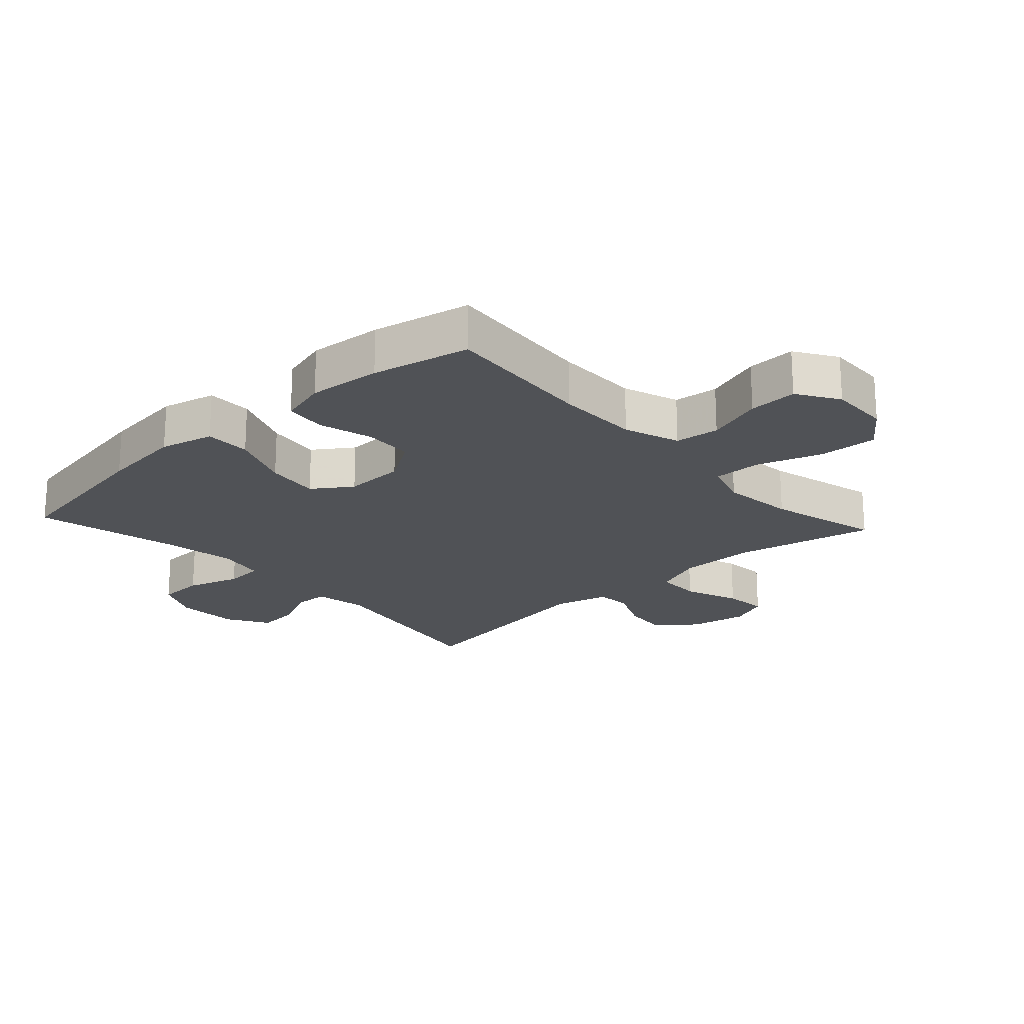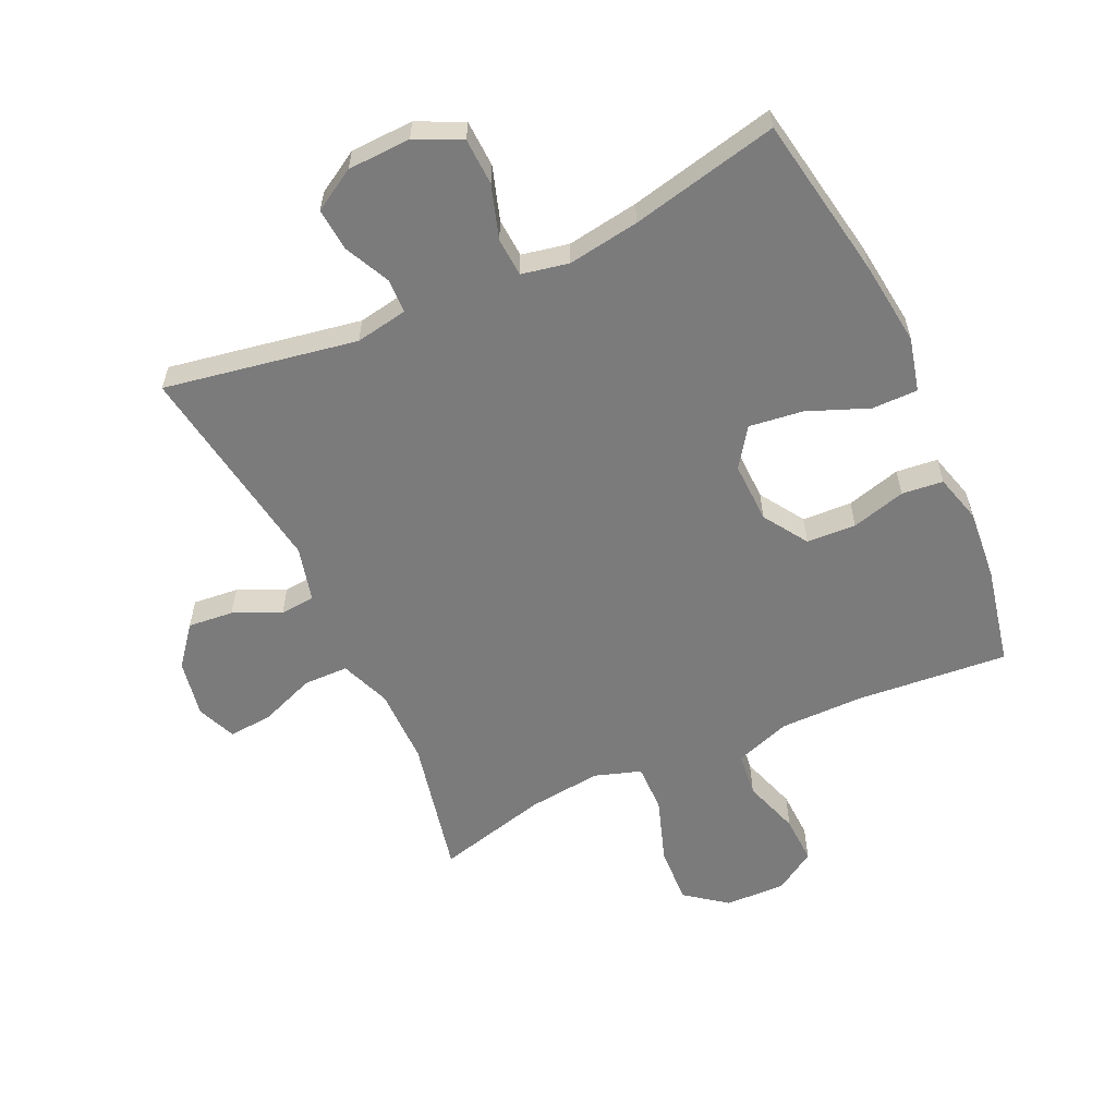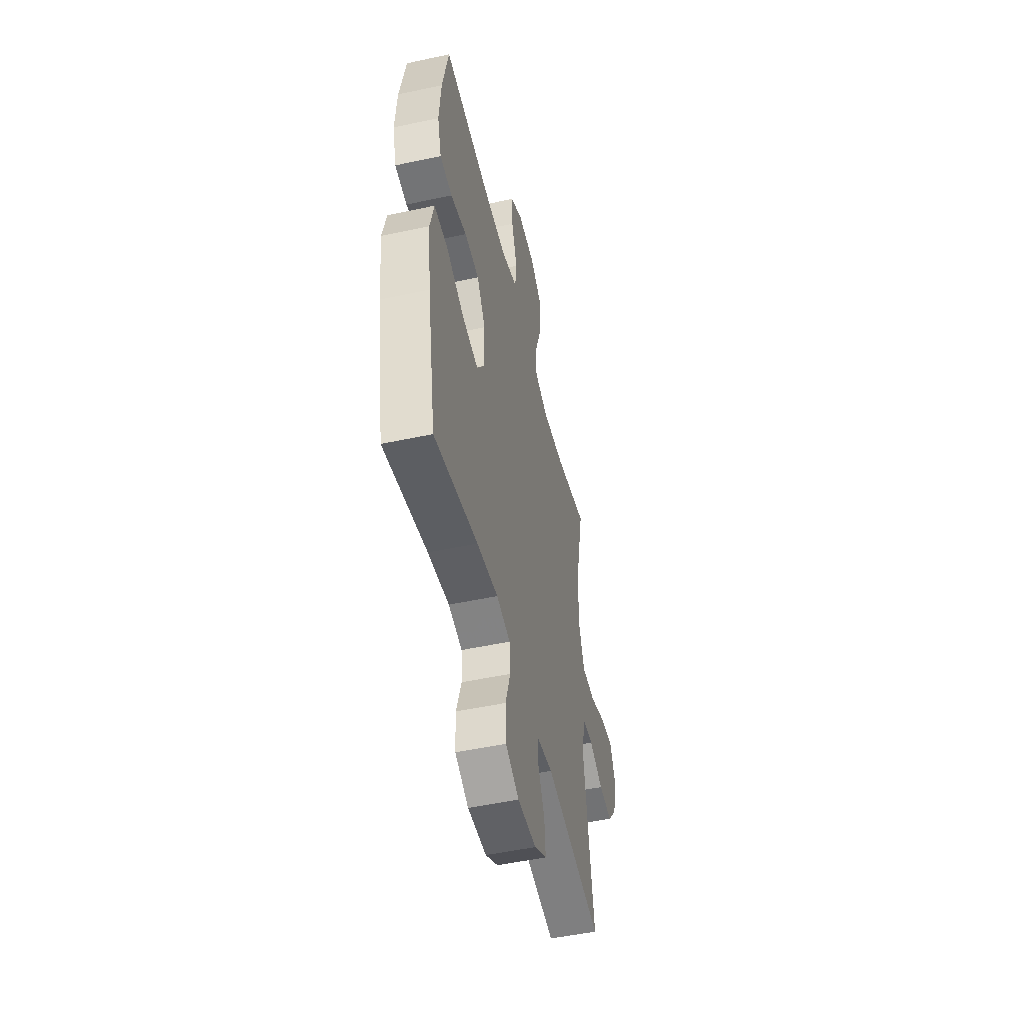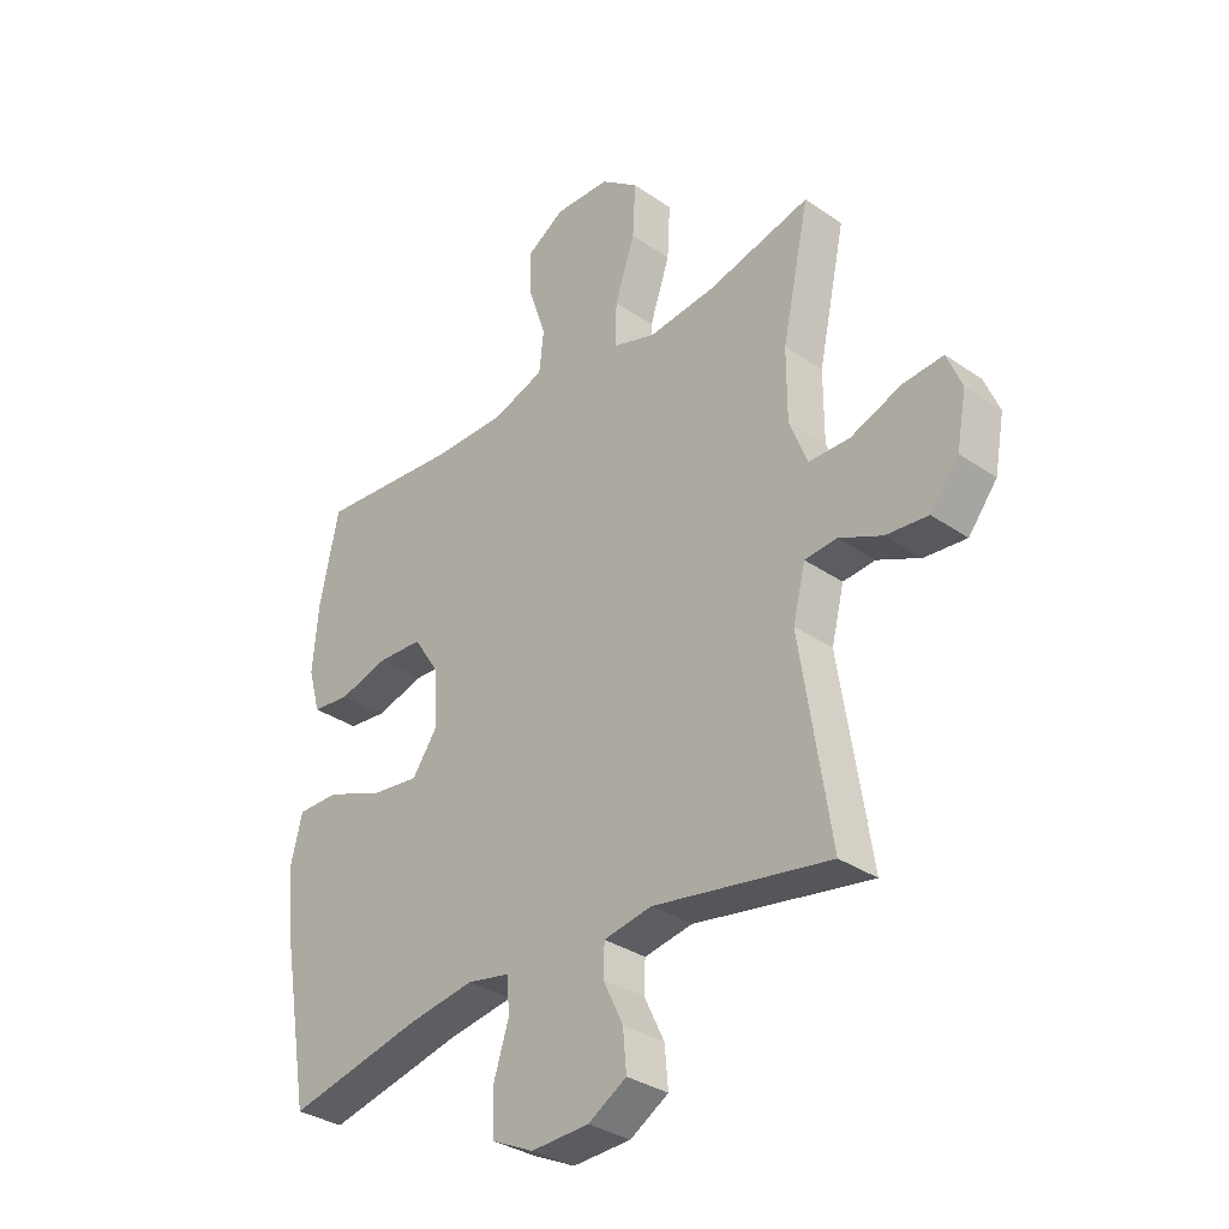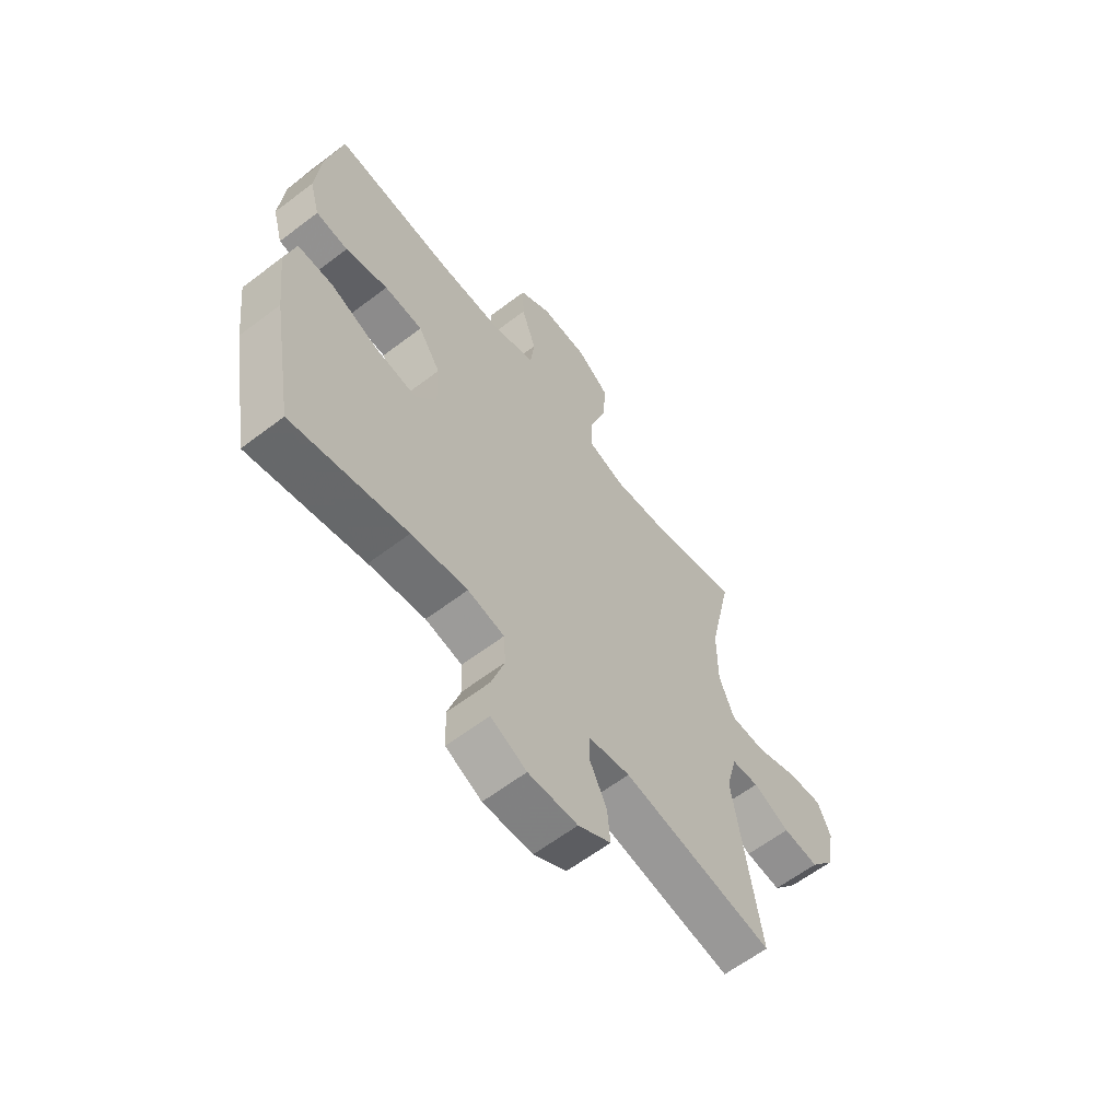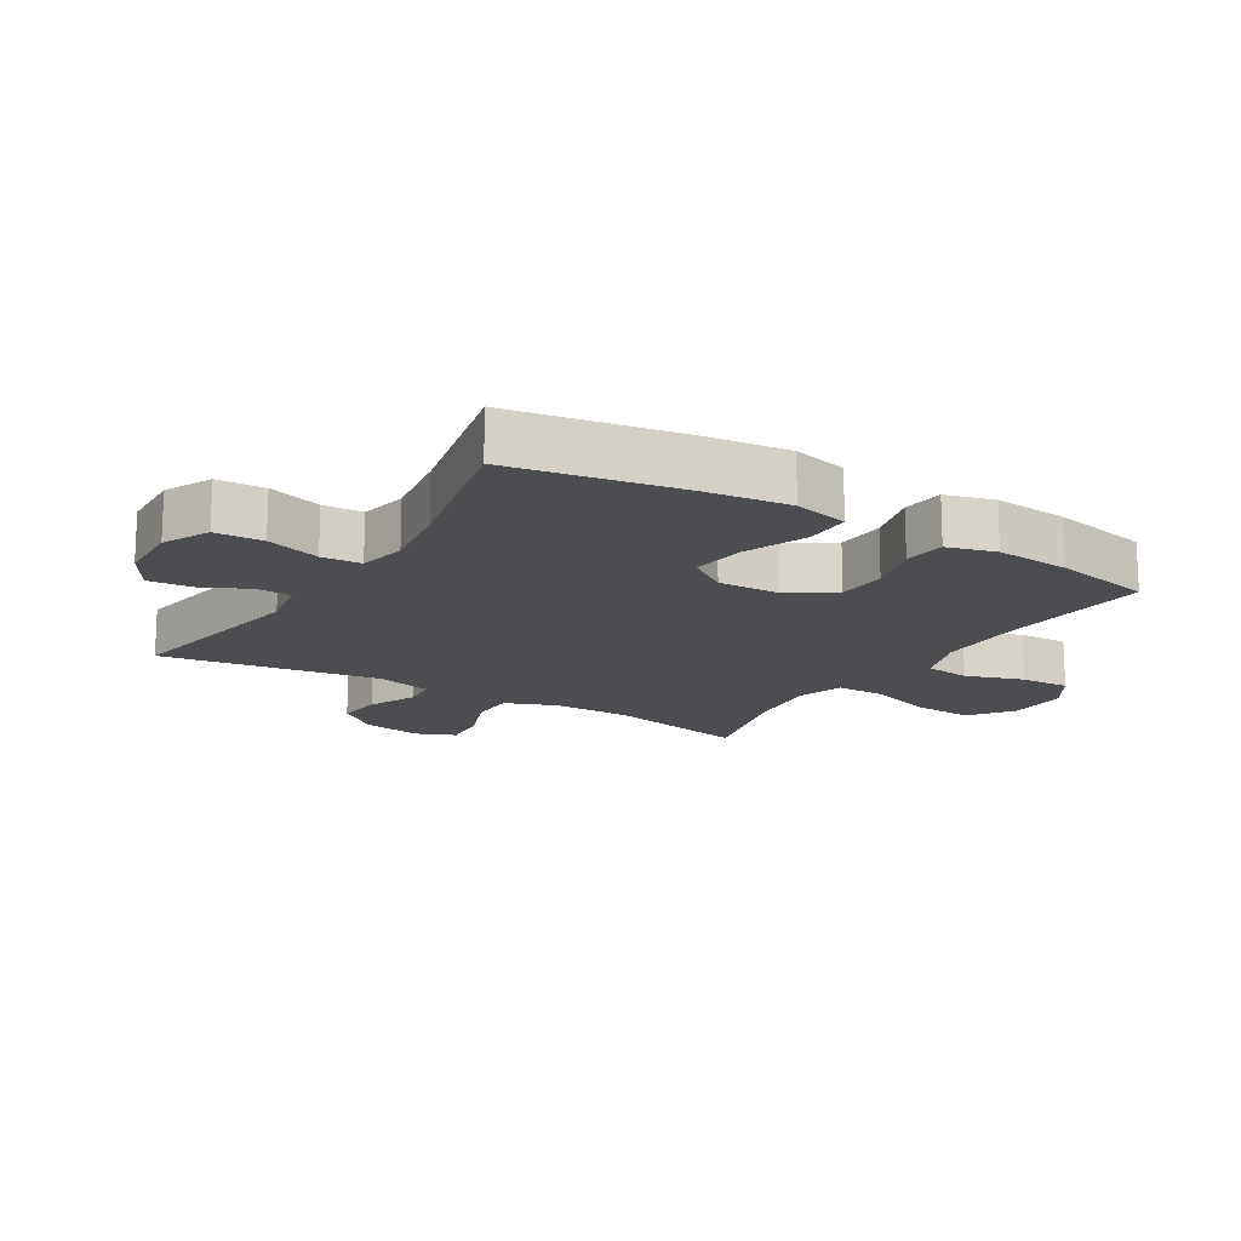
<metadata>
{"format":"obj","ext":"obj","renderer":"f3d","projection":"perspective","resolution":1024,"background":"white","views":[{"elev":-20.9,"azim":-47.5,"up":"+Y"},{"elev":-58.5,"azim":-155.3,"up":"+Y"},{"elev":-50.4,"azim":-76.7,"up":"+Z"},{"elev":-33.1,"azim":46.7,"up":"+Z"},{"elev":-61.9,"azim":-52.3,"up":"+Z"},{"elev":-15.8,"azim":-121.5,"up":"+Y"}]}
</metadata>
<code>
v -0.5 0.07 0.5
v -0.257 0.07 0.479
v -0.123 0.07 0.479
v -0.034 0.07 0.51
v -0.026 0.07 0.581
v -0.056 0.07 0.672
v -0.059 0.07 0.75
v 0.007 0.07 0.792
v 0.104 0.07 0.789
v 0.17 0.07 0.739
v 0.165 0.07 0.646
v 0.13 0.07 0.542
v 0.129 0.07 0.465
v 0.203 0.07 0.441
v 0.32 0.07 0.454
v 0.5 0.07 0.5
v 0.452 0.07 0.276
v 0.452 0.07 0.153
v 0.483 0.07 0.073
v 0.555 0.07 0.072
v 0.643 0.07 0.106
v 0.714 0.07 0.112
v 0.74 0.07 0.049
v 0.723 0.07 -0.043
v 0.673 0.07 -0.106
v 0.6 0.07 -0.099
v 0.525 0.07 -0.065
v 0.469 0.07 -0.07
v 0.447 0.07 -0.158
v 0.5 0.07 -0.5
v 0.192 0.07 -0.446
v 0.108 0.07 -0.461
v 0.106 0.07 -0.515
v 0.141 0.07 -0.588
v 0.147 0.07 -0.657
v 0.08 0.07 -0.697
v -0.021 0.07 -0.701
v -0.094 0.07 -0.666
v -0.097 0.07 -0.591
v -0.07 0.07 -0.506
v -0.074 0.07 -0.444
v -0.149 0.07 -0.429
v -0.264 0.07 -0.447
v -0.5 0.07 -0.5
v -0.546 0.07 -0.237
v -0.562 0.07 -0.103
v -0.541 0.07 -0.017
v -0.468 0.07 -0.017
v -0.37 0.07 -0.056
v -0.284 0.07 -0.067
v -0.241 0.07 -0.005
v -0.244 0.07 0.092
v -0.29 0.07 0.163
v -0.369 0.07 0.167
v -0.456 0.07 0.143
v -0.522 0.07 0.15
v -0.543 0.07 0.226
v -0.533 0.07 0.343
v -0.5 0 0.5
v -0.257 0 0.479
v -0.123 0 0.479
v -0.034 0 0.51
v -0.026 0 0.581
v -0.056 0 0.672
v -0.059 0 0.75
v 0.007 0 0.792
v 0.104 0 0.789
v 0.17 0 0.739
v 0.165 0 0.646
v 0.13 0 0.542
v 0.129 0 0.465
v 0.203 0 0.441
v 0.32 0 0.454
v 0.5 0 0.5
v 0.452 0 0.276
v 0.452 0 0.153
v 0.483 0 0.073
v 0.555 0 0.072
v 0.643 0 0.106
v 0.714 0 0.112
v 0.74 0 0.049
v 0.723 0 -0.043
v 0.673 0 -0.106
v 0.6 0 -0.099
v 0.525 0 -0.065
v 0.469 0 -0.07
v 0.447 0 -0.158
v 0.5 0 -0.5
v 0.192 0 -0.446
v 0.108 0 -0.461
v 0.106 0 -0.515
v 0.141 0 -0.588
v 0.147 0 -0.657
v 0.08 0 -0.697
v -0.021 0 -0.701
v -0.094 0 -0.666
v -0.097 0 -0.591
v -0.07 0 -0.506
v -0.074 0 -0.444
v -0.149 0 -0.429
v -0.264 0 -0.447
v -0.5 0 -0.5
v -0.546 0 -0.237
v -0.562 0 -0.103
v -0.541 0 -0.017
v -0.468 0 -0.017
v -0.37 0 -0.056
v -0.284 0 -0.067
v -0.241 0 -0.005
v -0.244 0 0.092
v -0.29 0 0.163
v -0.369 0 0.167
v -0.456 0 0.143
v -0.522 0 0.15
v -0.543 0 0.226
v -0.533 0 0.343
f 58 1 2
f 57 58 2
f 56 57 2
f 55 56 2
f 54 55 2
f 53 54 2 3
f 52 53 3 4
f 51 52 4
f 47 48 49
f 46 47 49
f 45 46 49
f 44 45 49
f 43 44 49
f 42 43 49 50
f 41 42 50 51
f 38 39 40
f 37 38 40
f 36 37 40
f 35 36 40
f 34 35 40
f 33 34 40
f 32 33 40 41
f 41 51 4
f 32 41 4
f 31 32 4
f 25 26 27
f 24 25 27
f 23 24 27
f 22 23 27
f 21 22 27
f 20 21 27
f 19 20 27 28
f 18 19 28 29
f 15 16 17
f 17 18 29
f 15 17 29
f 14 15 29
f 10 11 12
f 9 10 12
f 8 9 12
f 7 8 12
f 6 7 12
f 5 6 12
f 5 12 13
f 4 5 13
f 29 30 31
f 14 29 31
f 13 14 31
f 4 13 31
f 60 59 116
f 60 116 115
f 60 115 114
f 60 114 113
f 60 113 112
f 61 60 112 111
f 62 61 111 110
f 62 110 109
f 107 106 105
f 107 105 104
f 107 104 103
f 107 103 102
f 107 102 101
f 108 107 101 100
f 109 108 100 99
f 98 97 96
f 98 96 95
f 98 95 94
f 98 94 93
f 98 93 92
f 98 92 91
f 99 98 91 90
f 62 109 99
f 62 99 90
f 62 90 89
f 85 84 83
f 85 83 82
f 85 82 81
f 85 81 80
f 85 80 79
f 85 79 78
f 86 85 78 77
f 87 86 77 76
f 75 74 73
f 87 76 75
f 87 75 73
f 87 73 72
f 70 69 68
f 70 68 67
f 70 67 66
f 70 66 65
f 70 65 64
f 70 64 63
f 71 70 63
f 71 63 62
f 89 88 87
f 89 87 72
f 89 72 71
f 89 71 62
f 1 59 60 2
f 2 60 61 3
f 3 61 62 4
f 4 62 63 5
f 5 63 64 6
f 6 64 65 7
f 7 65 66 8
f 8 66 67 9
f 9 67 68 10
f 10 68 69 11
f 11 69 70 12
f 12 70 71 13
f 13 71 72 14
f 14 72 73 15
f 15 73 74 16
f 16 74 75 17
f 17 75 76 18
f 18 76 77 19
f 19 77 78 20
f 20 78 79 21
f 21 79 80 22
f 22 80 81 23
f 23 81 82 24
f 24 82 83 25
f 25 83 84 26
f 26 84 85 27
f 27 85 86 28
f 28 86 87 29
f 29 87 88 30
f 30 88 89 31
f 31 89 90 32
f 32 90 91 33
f 33 91 92 34
f 34 92 93 35
f 35 93 94 36
f 36 94 95 37
f 37 95 96 38
f 38 96 97 39
f 39 97 98 40
f 40 98 99 41
f 41 99 100 42
f 42 100 101 43
f 43 101 102 44
f 44 102 103 45
f 45 103 104 46
f 46 104 105 47
f 47 105 106 48
f 48 106 107 49
f 49 107 108 50
f 50 108 109 51
f 51 109 110 52
f 52 110 111 53
f 53 111 112 54
f 54 112 113 55
f 55 113 114 56
f 56 114 115 57
f 57 115 116 58
f 58 116 59 1

</code>
